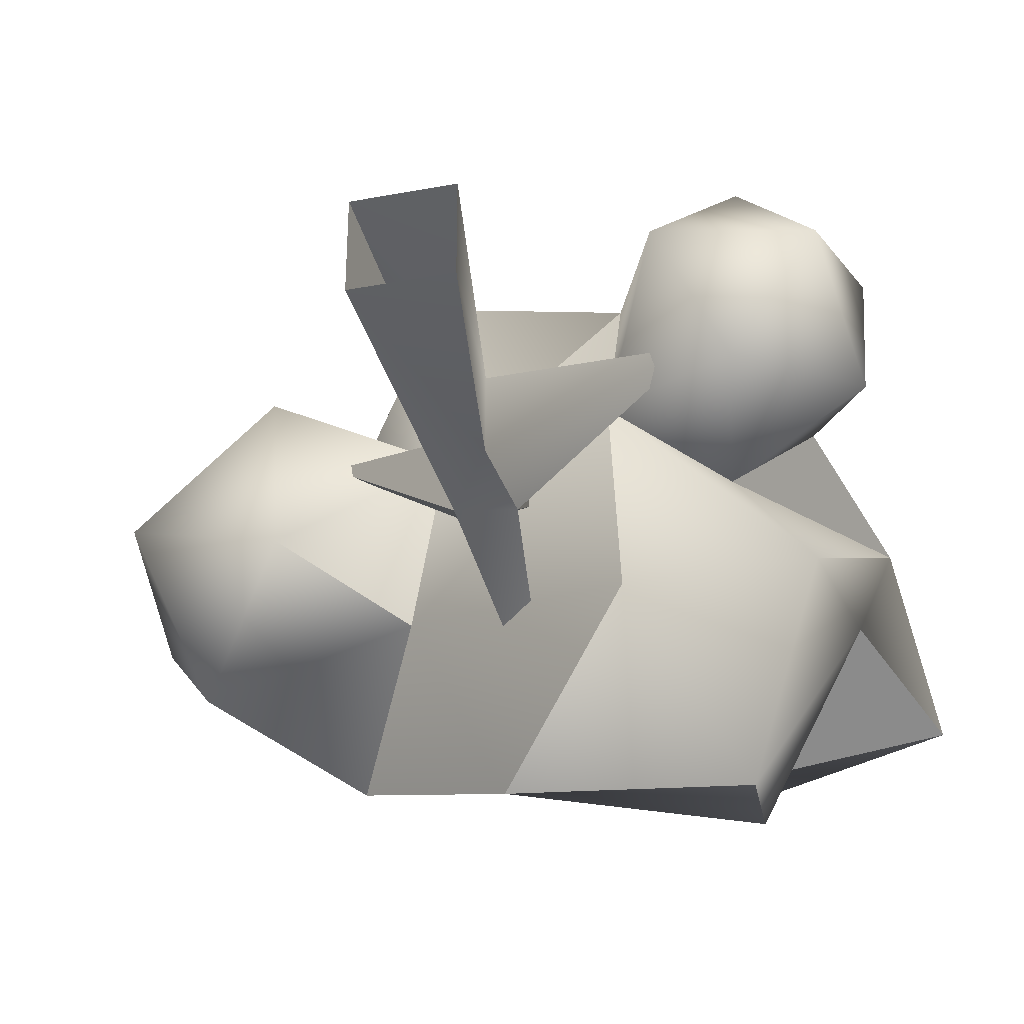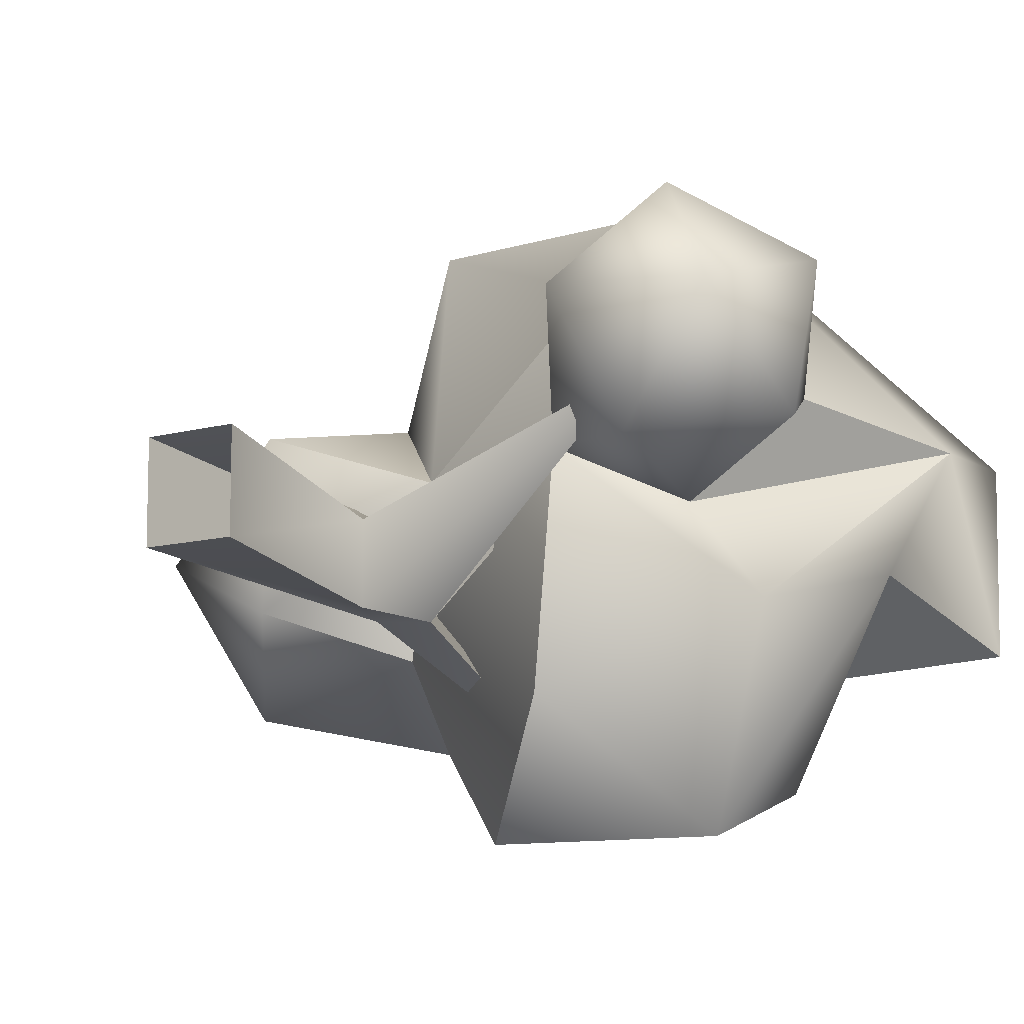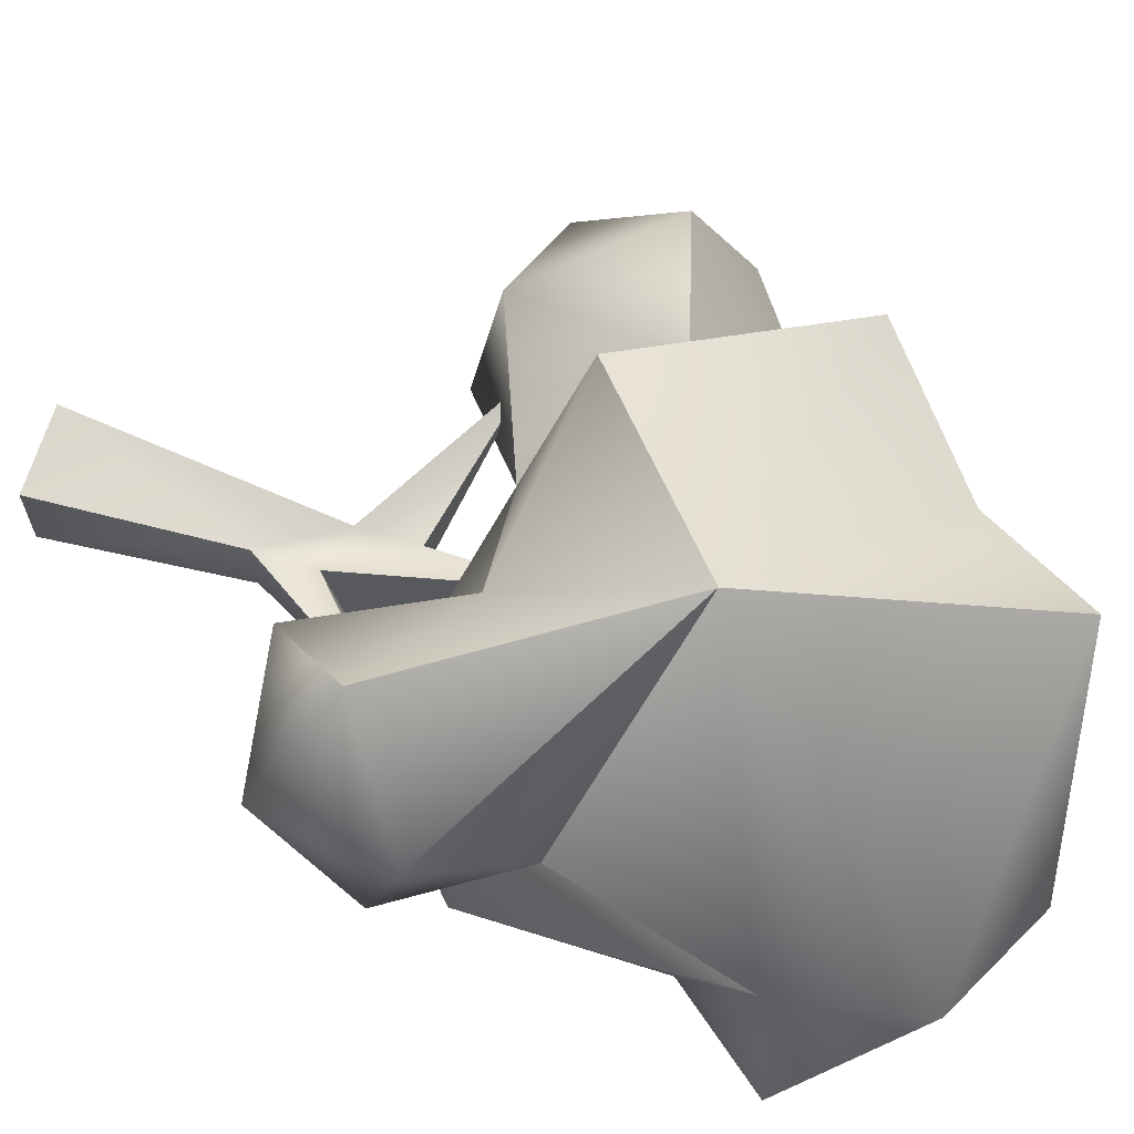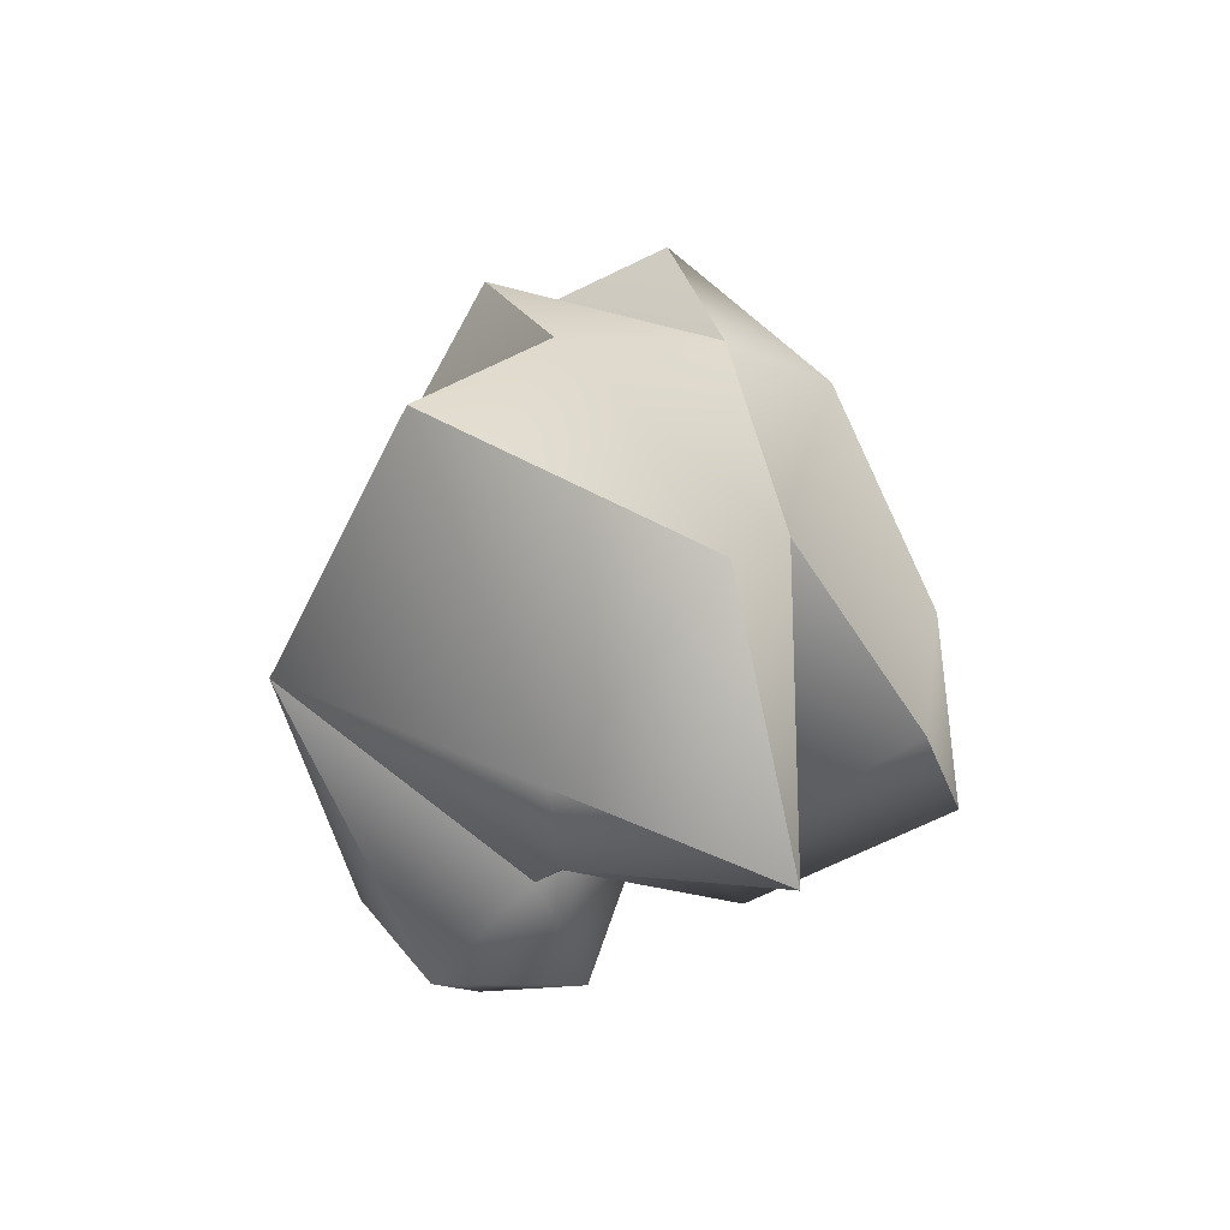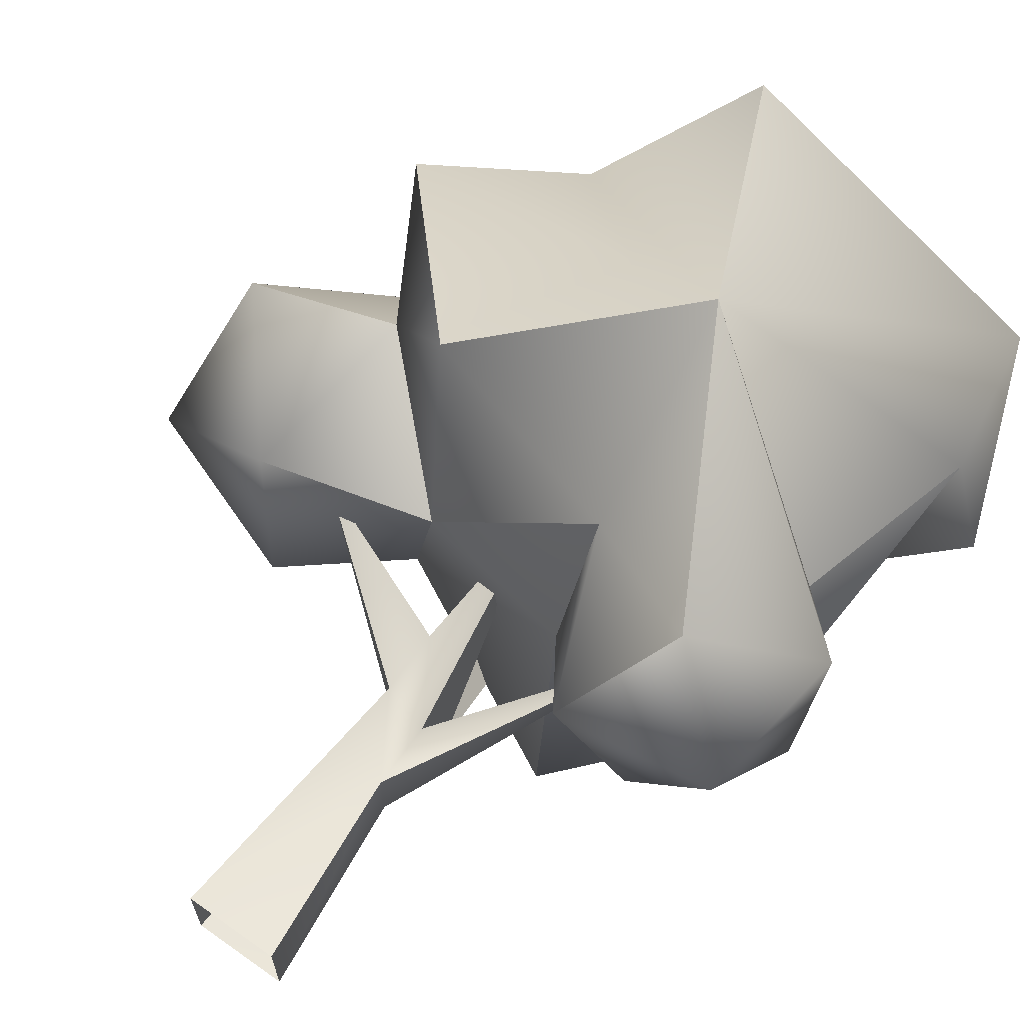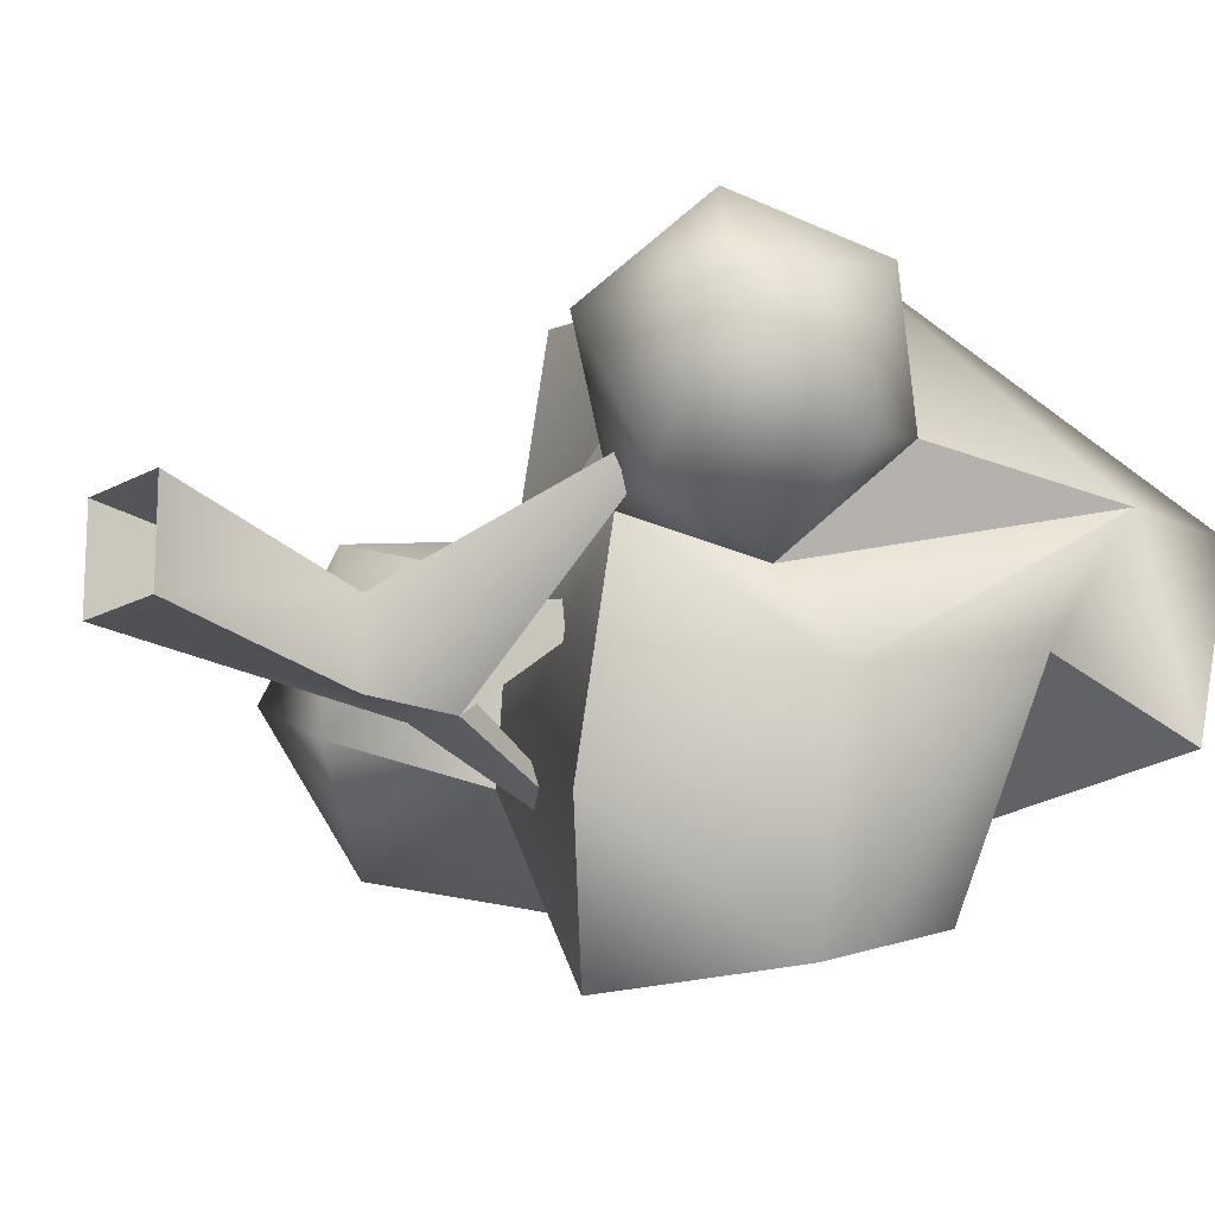
<metadata>
{"format":"obj","ext":"obj","renderer":"f3d","projection":"perspective","resolution":1024,"background":"white","views":[{"elev":-33.9,"azim":14.3,"up":"+Z"},{"elev":-9.9,"azim":36.8,"up":"+Z"},{"elev":67.3,"azim":107.3,"up":"+Z"},{"elev":68.4,"azim":87.6,"up":"+Y"},{"elev":66.4,"azim":35.5,"up":"+Z"},{"elev":-15.8,"azim":49.4,"up":"+Z"}]}
</metadata>
<code>
g default
v 0.7309 0 -0.9084
v -0.1522 0 -0.9084
v 0.4577 1.911 -1.221
v -0.01608 2.678 -1.221
v 0.4577 1.911 -0.4832
v -0.01608 2.678 -0.4832
v 0.7309 0 -0.02527
v -0.1522 0 -0.02527
v 0.518 2.744 -1.259
v -0.01608 3.303 -0.957
v -0.01608 3.303 -0.4832
v 0.4577 2.535 -0.4832
v 0.2208 4.633 0.07624
v -1.472 3.774 0.1759
v 1.932 3.718 0.9173
v 0.2838 4.843 -2.271
v 3.376 3.991 0.3899
v 3.4 4.374 1.791
v 3.151 2.992 1.419
v 1.722 2.754 1.509
v 1.106 3.702 0.3392
v 1.133 4.261 1.853
v 3.182 7.101 0.5686
v 2.741 5.226 0.8162
v 2.339 2.99 0.2157
v 2.085 4.37 -0.1571
v 1.047 6.048 3.05
v 2.377 3.609 2.482
v -1.31 7.708 0.4606
v 0.6587 7.822 -1.405
v 0.03347 5.969 -1.414
v -1.662 5.113 1.032
v -0.4761 3.996 0.2373
v -0.7471 4.593 2.506
v -1.76 6.645 -1.055
v -2.498 6.554 1.068
v 2.791 4.422 -1.047
v 2.084 4.747 -3.021
v 1.915 6.337 -2.572
v 0.004321 4.327 -3.05
v 2.909 6.395 -0.6305
v -0.8035 4.136 -1.37
v 1.31 3.143 -1.868
v -1.942 3.419 0.7288
v -1.755 3.138 -0.9524
v -2.723 4.278 -1.791
v -1.71 5.845 -2.059
v -3.506 5.264 -0.6504
v -3.026 4.733 0.9291
v -3.284 3.591 -0.3241
v -0.1845 8.809 1.641
v 2.947 8.493 0.6329
v 1.384 9.165 -0.8222
v 3.506 7.345 -1.326
g SFMC_geo12397 Main_grp
f 1 2 3
f 3 2 4
f 6 8 5
f 5 8 7
f 8 6 2
f 2 6 4
f 7 1 5
f 5 1 3
f 3 4 9
f 5 12 6
f 6 12 11
f 9 10 13
f 10 11 13
f 12 13 11
f 9 13 12
f 4 6 14
f 6 11 14
f 10 14 11
f 4 14 10
f 5 3 15
f 3 9 15
f 12 15 9
f 5 15 12
f 9 4 16
f 4 10 16
f 10 9 16
f 17 25 26
f 17 19 25
f 19 20 25
f 20 21 25
f 21 26 25
f 24 17 26
f 18 27 28
f 18 28 19
f 28 20 19
f 28 22 20
f 28 27 22
f 27 18 24
f 17 24 18
f 17 18 19
f 20 22 21
f 29 35 36
f 29 30 35
f 30 31 35
f 32 36 35
f 34 36 32
f 27 36 34
f 27 29 36
f 22 34 33
f 22 27 34
f 51 27 52
f 51 52 53
f 33 34 32
f 52 54 53
f 23 37 41
f 37 38 41
f 38 39 41
f 39 30 41
f 31 30 39
f 43 38 37
f 43 40 38
f 38 40 39
f 40 31 39
f 33 45 42
f 45 46 42
f 46 47 42
f 35 31 47
f 44 49 50
f 44 50 45
f 50 46 45
f 50 48 46
f 50 49 48
f 49 35 48
f 49 32 35
f 49 44 32
f 33 32 44
f 33 44 45
f 46 48 47
f 48 35 47
f 21 33 42
f 21 22 33
f 27 24 23
f 23 26 37
f 43 37 21
f 43 21 42
f 26 21 37
f 40 43 42 47
f 40 47 31
f 24 26 23
f 29 27 51
f 27 23 52
f 23 41 54 52
f 30 54 41
f 53 54 30
f 53 29 51
f 53 30 29

</code>
